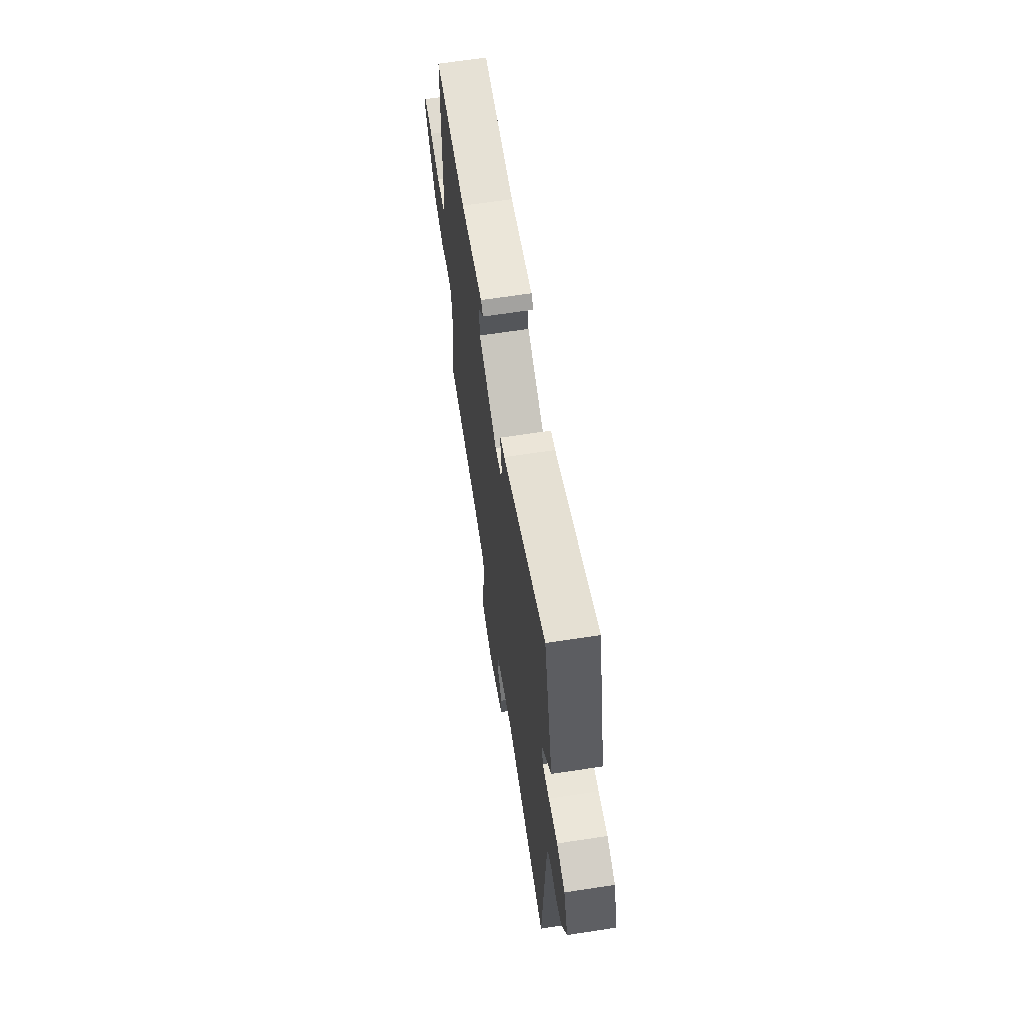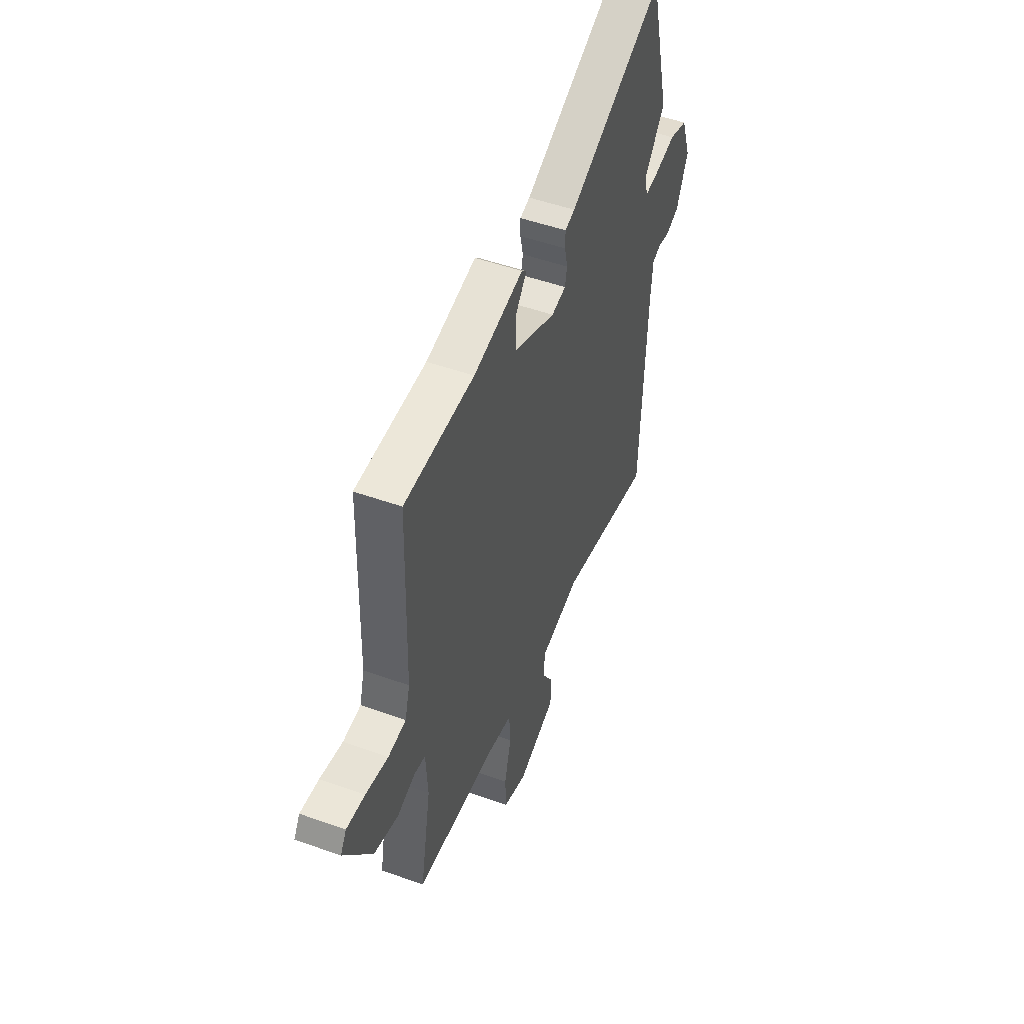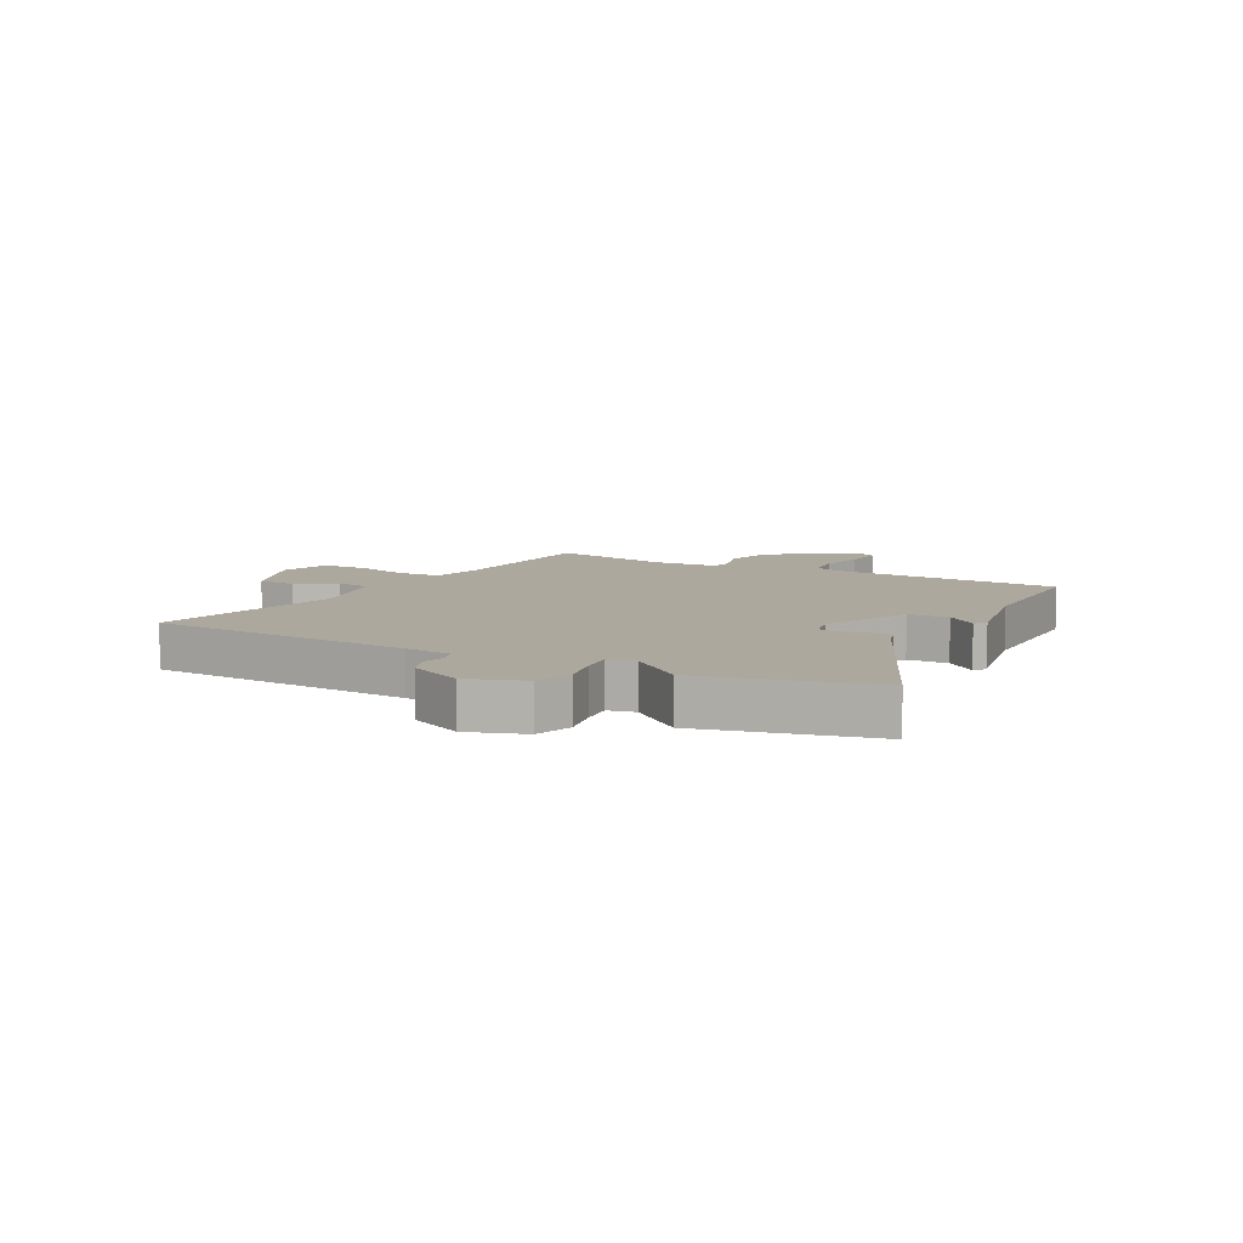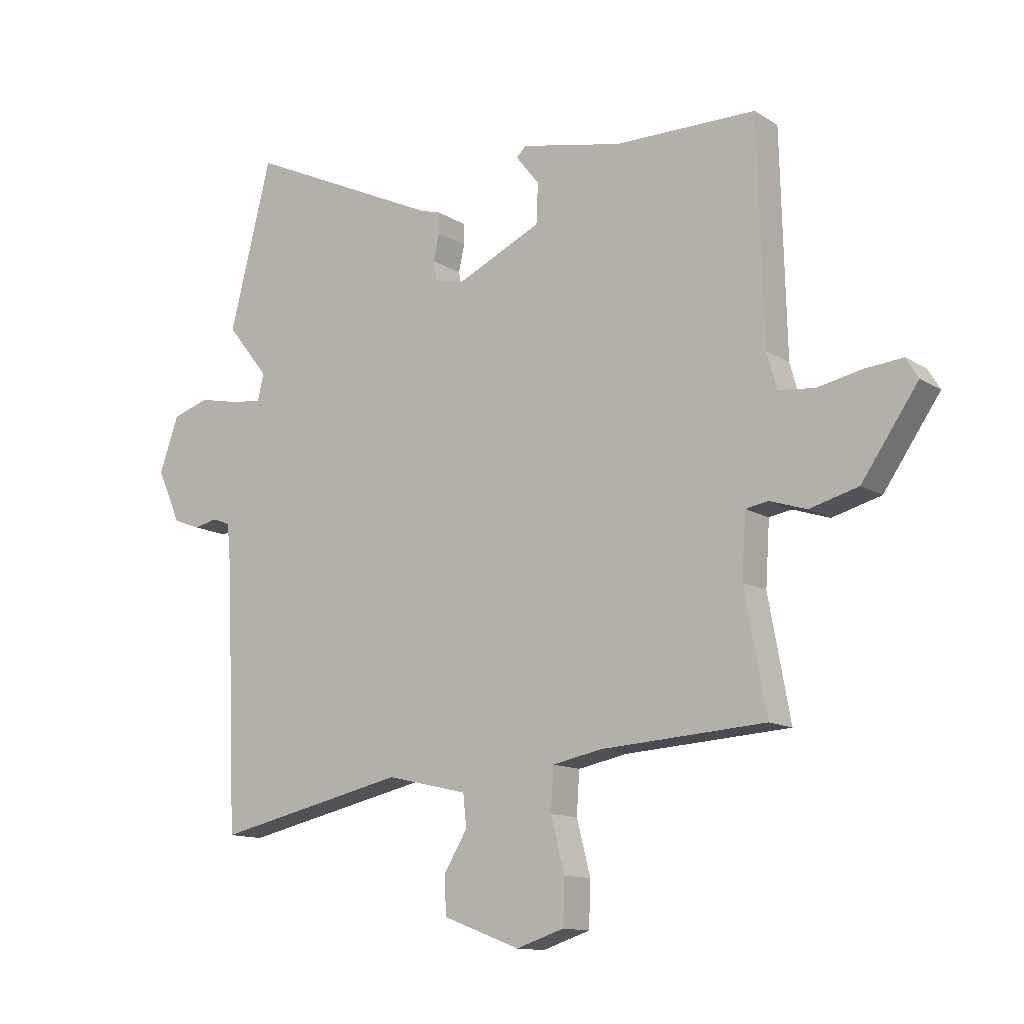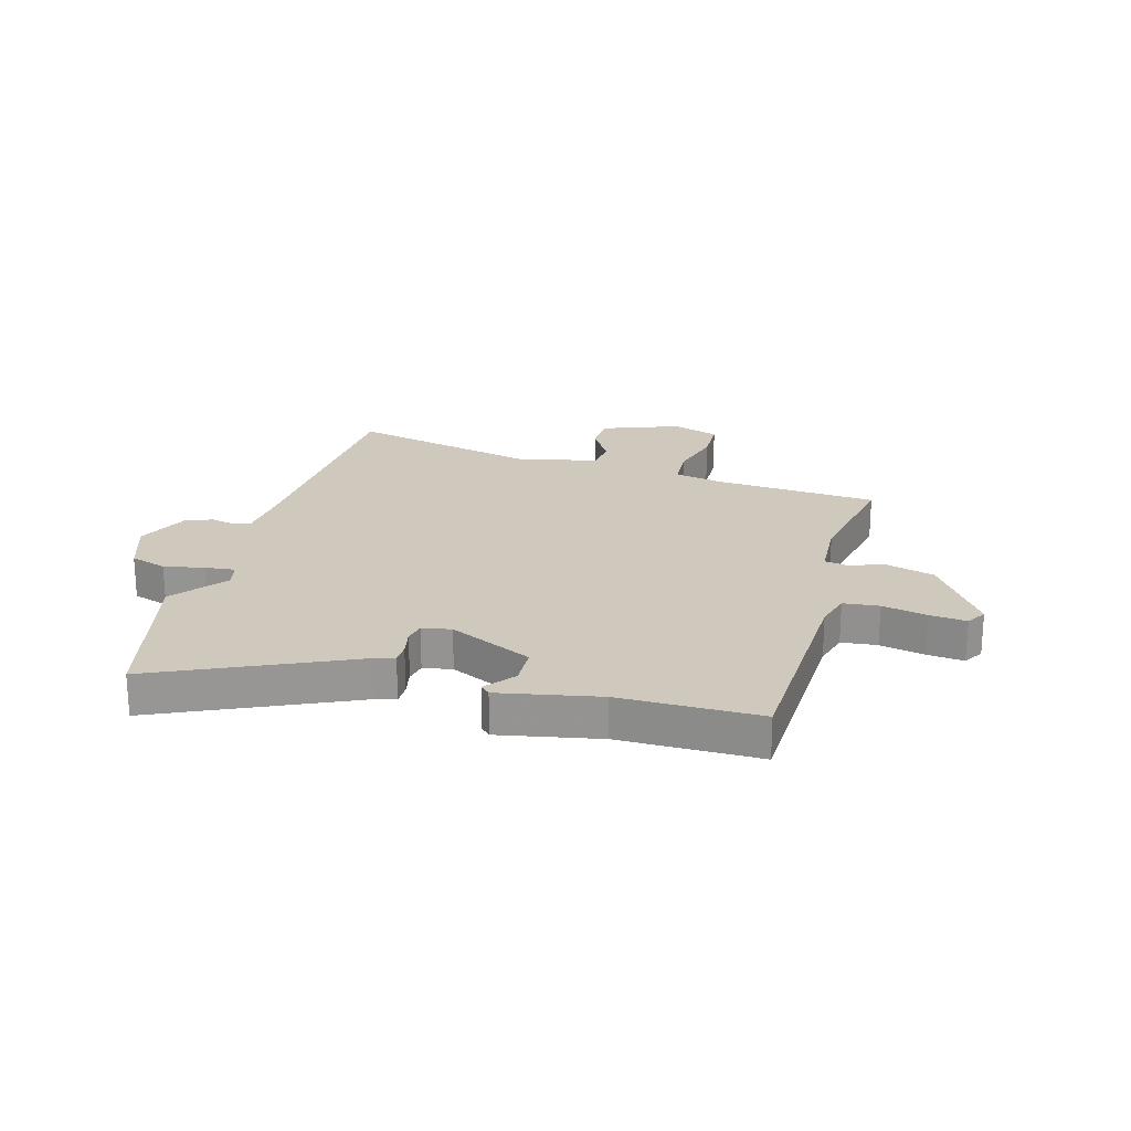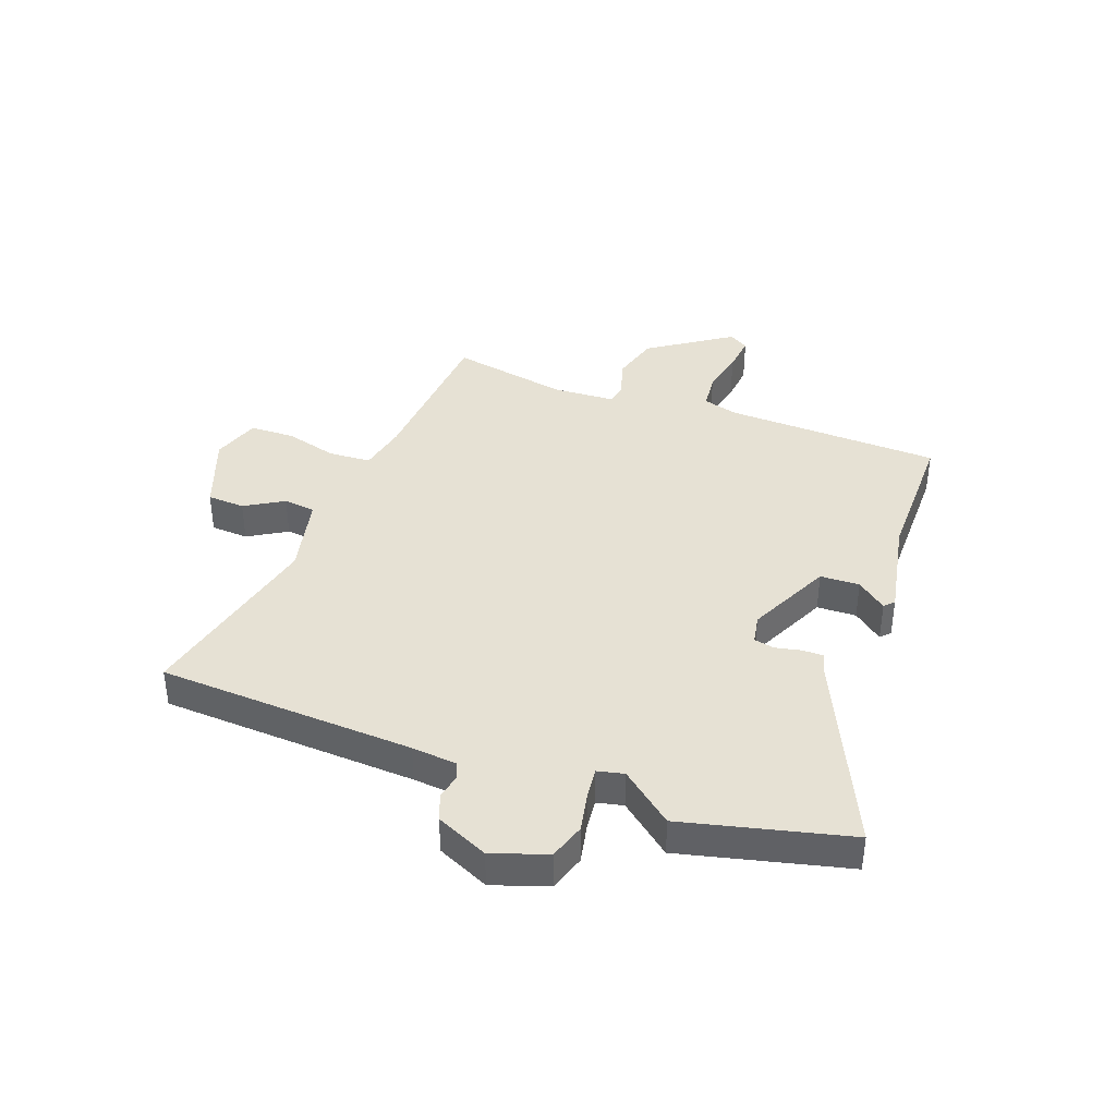
<metadata>
{"format":"obj","ext":"obj","renderer":"f3d","projection":"perspective","resolution":1024,"background":"white","views":[{"elev":65.1,"azim":-98.8,"up":"+Z"},{"elev":50.1,"azim":111.5,"up":"+Z"},{"elev":8.7,"azim":-61.1,"up":"+Y"},{"elev":-12.6,"azim":35.3,"up":"+Z"},{"elev":22.4,"azim":16.1,"up":"+Y"},{"elev":39.3,"azim":-69.3,"up":"+Y"}]}
</metadata>
<code>
v 0.499 0.07 -0.441
v 0.213 0.07 -0.459
v 0.127 0.07 -0.476
v 0.122 0.07 -0.55
v 0.146 0.07 -0.643
v 0.143 0.07 -0.721
v 0.06 0.07 -0.748
v -0.074 0.07 -0.697
v -0.077 0.07 -0.631
v -0.036 0.07 -0.564
v -0.042 0.07 -0.508
v -0.183 0.07 -0.475
v -0.517 0.07 -0.549
v -0.536 0.07 -0.099
v -0.543 0.07 -0.02
v -0.573 0.07 -0.008
v -0.615 0.07 -0.017
v -0.662 0.07 0.001
v -0.703 0.07 0.093
v -0.669 0.07 0.189
v -0.605 0.07 0.209
v -0.535 0.07 0.194
v -0.482 0.07 0.188
v -0.471 0.07 0.234
v -0.544 0.07 0.326
v -0.471 0.07 0.616
v -0.132 0.07 0.458
v -0.097 0.07 0.448
v -0.097 0.07 0.412
v -0.107 0.07 0.366
v -0.1 0.07 0.33
v -0.049 0.07 0.32
v 0.098 0.07 0.388
v 0.101 0.07 0.457
v 0.06 0.07 0.509
v 0.077 0.07 0.525
v 0.253 0.07 0.489
v 0.499 0.07 0.487
v 0.509 0.07 0.108
v 0.526 0.07 0.046
v 0.589 0.07 0.039
v 0.668 0.07 0.055
v 0.733 0.07 0.061
v 0.754 0.07 0.026
v 0.656 0.07 -0.116
v 0.571 0.07 -0.139
v 0.507 0.07 -0.118
v 0.468 0.07 -0.125
v 0.461 0.07 -0.234
v 0.499 0 -0.441
v 0.213 0 -0.459
v 0.127 0 -0.476
v 0.122 0 -0.55
v 0.146 0 -0.643
v 0.143 0 -0.721
v 0.06 0 -0.748
v -0.074 0 -0.697
v -0.077 0 -0.631
v -0.036 0 -0.564
v -0.042 0 -0.508
v -0.183 0 -0.475
v -0.517 0 -0.549
v -0.536 0 -0.099
v -0.543 0 -0.02
v -0.573 0 -0.008
v -0.615 0 -0.017
v -0.662 0 0.001
v -0.703 0 0.093
v -0.669 0 0.189
v -0.605 0 0.209
v -0.535 0 0.194
v -0.482 0 0.188
v -0.471 0 0.234
v -0.544 0 0.326
v -0.471 0 0.616
v -0.132 0 0.458
v -0.097 0 0.448
v -0.097 0 0.412
v -0.107 0 0.366
v -0.1 0 0.33
v -0.049 0 0.32
v 0.098 0 0.388
v 0.101 0 0.457
v 0.06 0 0.509
v 0.077 0 0.525
v 0.253 0 0.489
v 0.499 0 0.487
v 0.509 0 0.108
v 0.526 0 0.046
v 0.589 0 0.039
v 0.668 0 0.055
v 0.733 0 0.061
v 0.754 0 0.026
v 0.656 0 -0.116
v 0.571 0 -0.139
v 0.507 0 -0.118
v 0.468 0 -0.125
v 0.461 0 -0.234
f 44 45 46 47
f 44 47 48
f 41 42 43 44
f 41 44 48
f 40 41 48
f 39 40 48
f 37 38 39 48
f 34 35 36 37
f 33 34 37 48
f 32 33 48 49
f 27 28 29 30
f 27 30 31
f 24 25 26 27
f 23 24 27 31
f 19 20 21 22
f 19 22 23
f 16 17 18 19
f 15 16 19 23
f 14 15 23 31
f 12 13 14 31
f 7 8 9 10
f 7 10 11
f 4 5 6 7
f 3 4 7 11
f 2 3 11 12
f 12 31 32 49
f 1 2 12 49
f 96 95 94 93
f 97 96 93
f 93 92 91 90
f 97 93 90
f 97 90 89
f 97 89 88
f 97 88 87 86
f 86 85 84 83
f 97 86 83 82
f 98 97 82 81
f 79 78 77 76
f 80 79 76
f 76 75 74 73
f 80 76 73 72
f 71 70 69 68
f 72 71 68
f 68 67 66 65
f 72 68 65 64
f 80 72 64 63
f 80 63 62 61
f 59 58 57 56
f 60 59 56
f 56 55 54 53
f 60 56 53 52
f 61 60 52 51
f 98 81 80 61
f 98 61 51 50
f 1 50 51 2
f 2 51 52 3
f 3 52 53 4
f 4 53 54 5
f 5 54 55 6
f 6 55 56 7
f 7 56 57 8
f 8 57 58 9
f 9 58 59 10
f 10 59 60 11
f 11 60 61 12
f 12 61 62 13
f 13 62 63 14
f 14 63 64 15
f 15 64 65 16
f 16 65 66 17
f 17 66 67 18
f 18 67 68 19
f 19 68 69 20
f 20 69 70 21
f 21 70 71 22
f 22 71 72 23
f 23 72 73 24
f 24 73 74 25
f 25 74 75 26
f 26 75 76 27
f 27 76 77 28
f 28 77 78 29
f 29 78 79 30
f 30 79 80 31
f 31 80 81 32
f 32 81 82 33
f 33 82 83 34
f 34 83 84 35
f 35 84 85 36
f 36 85 86 37
f 37 86 87 38
f 38 87 88 39
f 39 88 89 40
f 40 89 90 41
f 41 90 91 42
f 42 91 92 43
f 43 92 93 44
f 44 93 94 45
f 45 94 95 46
f 46 95 96 47
f 47 96 97 48
f 48 97 98 49
f 49 98 50 1

</code>
